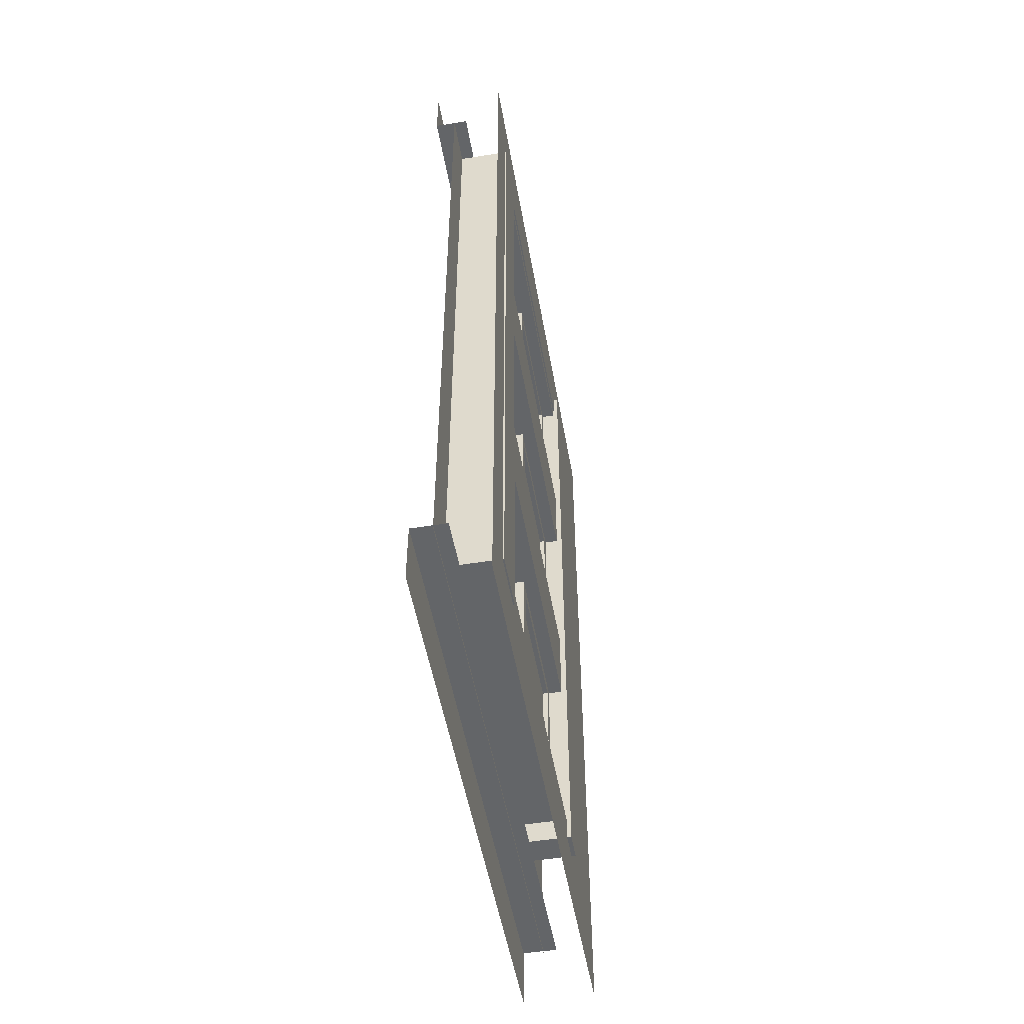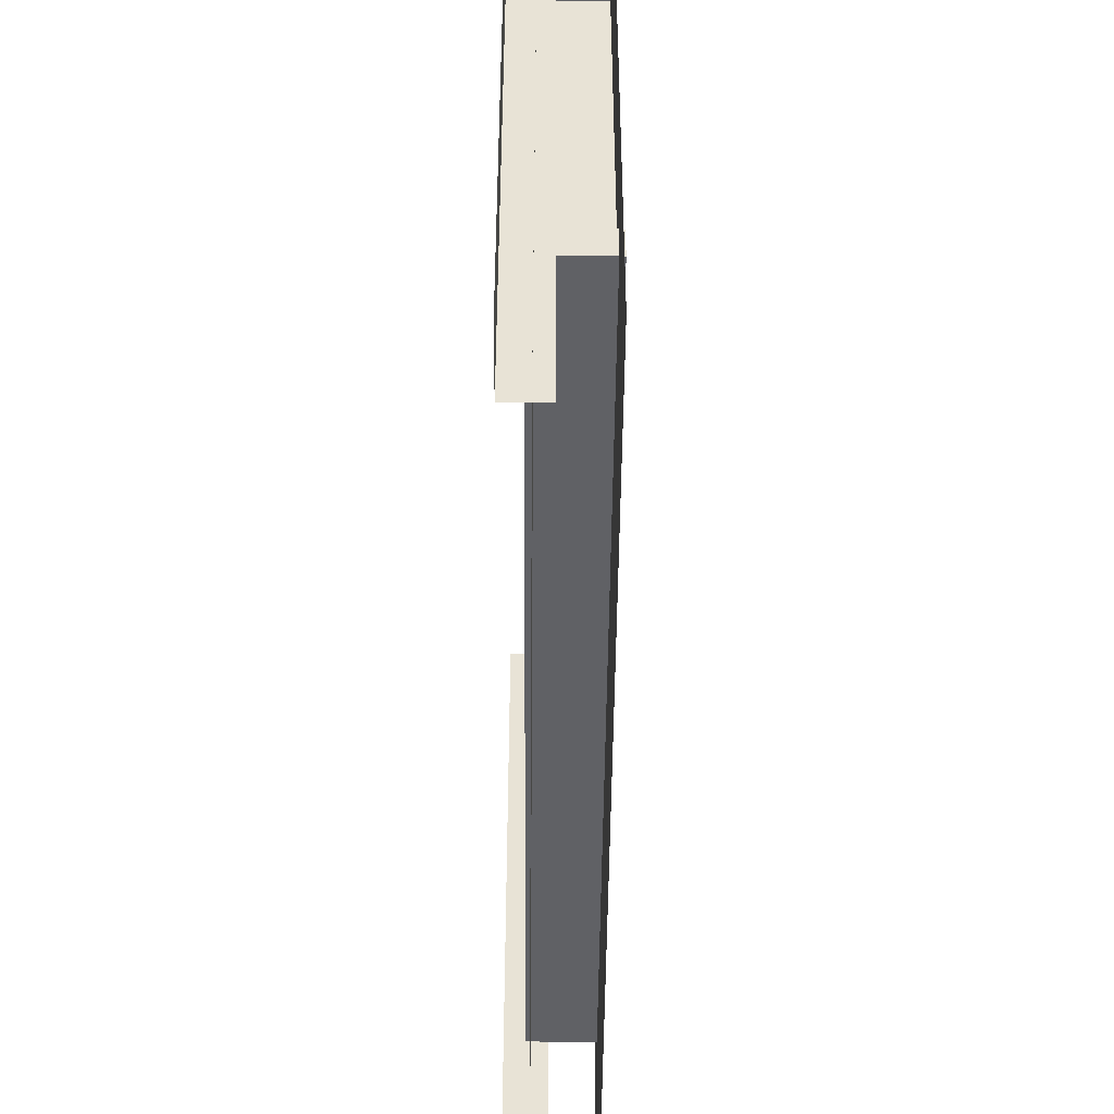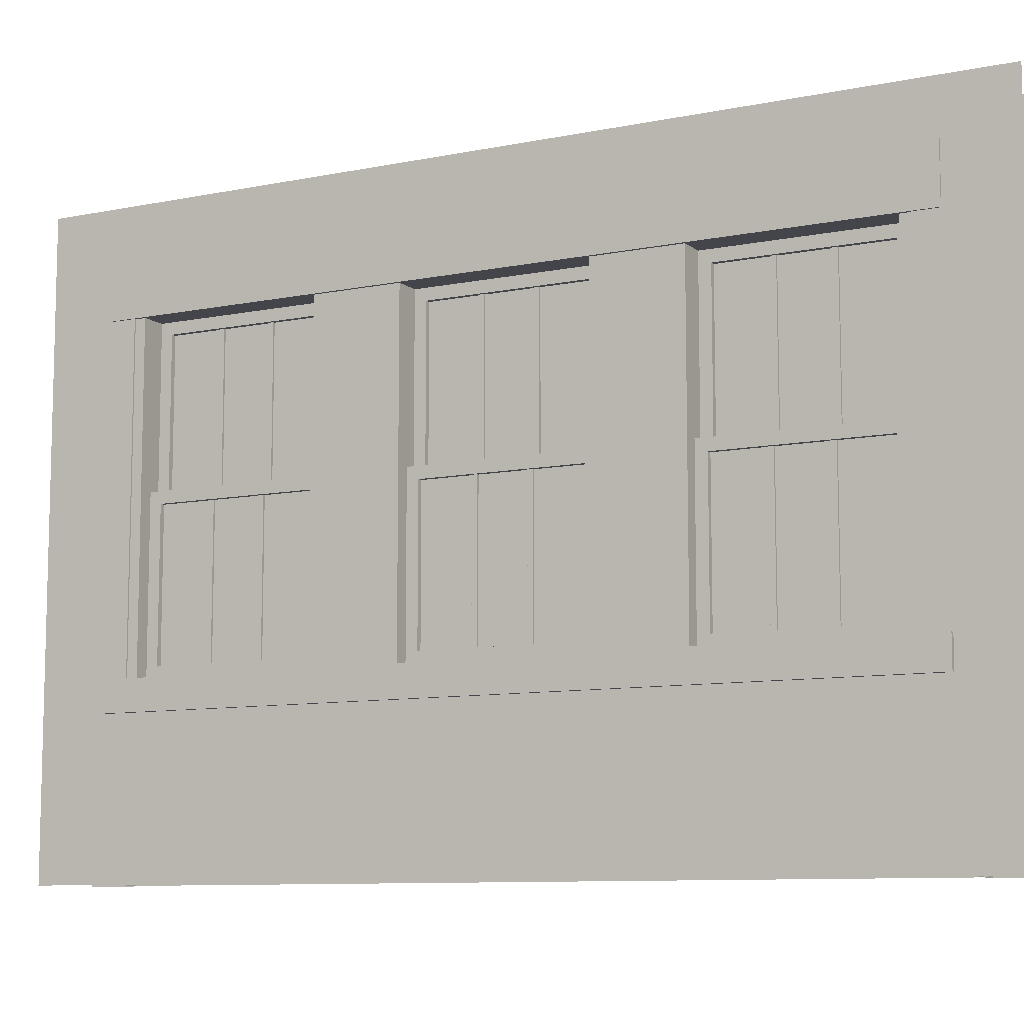
<metadata>
{"format":"obj","ext":"obj","renderer":"f3d","projection":"perspective","resolution":1024,"background":"white","views":[{"elev":-51.4,"azim":-170.1,"up":"+Z"},{"elev":-48.5,"azim":179.5,"up":"+Y"},{"elev":-9.3,"azim":-61.6,"up":"+Y"}]}
</metadata>
<code>
g default
v -50.99 331 -43.32
v -8.98 331 -43.32
v -50.99 367.5 -43.32
v -8.98 367.5 -43.32
v -50.99 367.5 -556.7
v -8.98 367.5 -556.7
v -50.99 331 -556.7
v -8.98 331 -556.7
v -52.86 97.97 -43.32
v -11.64 97.97 -43.32
v -52.86 117.6 -43.32
v -11.64 117.6 -43.32
v -52.86 117.6 -556.7
v -11.64 117.6 -556.7
v -52.86 97.97 -556.7
v -11.64 97.97 -556.7
v -23.87 400 -43.32
v 0 400 -43.32
v -23.87 -9e-06 -43.32
v 0 -9e-06 -43.32
v 0 400 0
v 0 -9e-06 0
v -23.87 367.5 -43.32
v 0 367.5 -43.32
v 0 367.5 0
v -23.87 331 -43.32
v 0 331 -43.32
v 0 331 0
v -50 0 0
v -14.5 -9e-06 -41.58
v -50 400 0
v -14.5 400 -41.58
v -50 400 -600
v -14.5 400 -558.4
v -50 0 -600
v -14.5 -9e-06 -558.4
v -14.5 331.7 -59.33
v -14.5 107.9 -59.33
v -14.5 331.6 -540.7
v -14.5 107.7 -540.7
v -50 331.6 -540.7
v -50 331.7 -59.33
v -50 108 -59.33
v -50 107.8 -540.7
v -23.87 400 -556.7
v 0 400 -556.7
v -23.87 -9e-06 -556.7
v 0 -1.8e-05 -556.7
v 0 400 -600
v 0 -9e-06 -600
v -23.87 367.5 -556.7
v 0 367.5 -556.7
v 0 367.5 -600
v -23.87 331 -556.7
v 0 331 -556.7
v 0 331 -600
v -49.01 117.6 -365.9
v -12.91 117.6 -365.9
v -49.01 331 -365.9
v -12.91 331 -365.9
v -49.01 331 -408.8
v -12.91 331 -408.8
v -49.01 117.6 -408.8
v -12.91 117.6 -408.8
v -49.01 117.6 -191.2
v -12.91 117.6 -191.2
v -49.01 331 -191.2
v -12.91 331 -191.2
v -49.01 331 -234.1
v -12.91 331 -234.1
v -49.01 117.6 -234.1
v -12.91 117.6 -234.1
v -32.25 331.6 -540.7
v -32.25 107.7 -540.7
v -32.25 107.9 -59.33
v -32.25 331.7 -59.33
v -49.01 117.6 -59.33
v -15.49 117.6 -59.33
v -49.01 331 -59.33
v -15.49 331 -59.33
v -49.01 331 -66.14
v -15.49 331 -66.14
v -49.01 117.6 -66.14
v -15.49 117.6 -66.14
v -32.25 220.5 -176.9
v -24.75 220.5 -176.9
v -32.25 220.5 -73.47
v -24.75 220.5 -73.47
v -32.25 228 -73.47
v -24.75 228 -73.47
v -32.25 228 -176.9
v -24.75 228 -176.9
v -39.75 117.6 -65.98
v -32.25 117.6 -65.98
v -39.75 228 -65.98
v -32.25 228 -65.98
v -39.75 228 -73.47
v -32.25 228 -73.47
v -39.75 117.6 -73.47
v -32.25 117.6 -73.47
v -39.75 220.5 -176.9
v -32.25 220.5 -176.9
v -39.75 220.5 -73.47
v -32.25 220.5 -73.47
v -39.75 228 -73.47
v -32.25 228 -73.47
v -39.75 228 -176.9
v -32.25 228 -176.9
v -37.73 125.1 -106.2
v -34.27 125.1 -106.2
v -37.73 224.3 -106.2
v -34.27 224.3 -106.2
v -37.73 224.3 -109.7
v -34.27 224.3 -109.7
v -37.73 125.1 -109.7
v -34.27 125.1 -109.7
v -33.37 125.1 -108.7
v -33.37 125.1 -107.2
v -33.37 224.3 -108.7
v -33.37 224.3 -107.2
v -32.25 220.5 -176.9
v -24.75 220.5 -176.9
v -32.25 331 -176.9
v -24.75 331 -176.9
v -32.25 331 -184.4
v -24.75 331 -184.4
v -32.25 220.5 -184.4
v -24.75 220.5 -184.4
v -39.75 117.6 -176.9
v -32.25 117.6 -176.9
v -39.75 117.6 -73.47
v -32.25 117.6 -73.47
v -39.75 125.1 -73.47
v -32.25 125.1 -73.47
v -39.75 125.1 -176.9
v -32.25 125.1 -176.9
v -36.41 125.1 -73.47
v -36.41 220.5 -73.47
v -36.41 220.5 -176.9
v -36.41 125.1 -176.9
v -32.25 220.5 -65.98
v -24.75 220.5 -65.98
v -32.25 331 -65.98
v -24.75 331 -65.98
v -32.25 331 -73.47
v -24.75 331 -73.47
v -32.25 220.5 -73.47
v -24.75 220.5 -73.47
v -39.75 117.6 -176.9
v -32.25 117.6 -176.9
v -39.75 228 -176.9
v -32.25 228 -176.9
v -39.75 228 -184.4
v -32.25 228 -184.4
v -39.75 117.6 -184.4
v -32.25 117.6 -184.4
v -28.09 228 -73.47
v -28.09 323.5 -73.47
v -28.09 323.5 -176.9
v -28.09 228 -176.9
v -30.23 228 -106.2
v -26.77 228 -106.2
v -30.23 327.2 -106.2
v -26.77 327.2 -106.2
v -30.23 327.2 -109.7
v -26.77 327.2 -109.7
v -30.23 228 -109.7
v -26.77 228 -109.7
v -25.88 228 -108.7
v -25.88 228 -107.2
v -25.88 327.2 -108.7
v -25.88 327.2 -107.2
v -37.73 125.1 -140.7
v -34.27 125.1 -140.7
v -37.73 224.3 -140.7
v -34.27 224.3 -140.7
v -37.73 224.3 -144.2
v -34.27 224.3 -144.2
v -37.73 125.1 -144.2
v -34.27 125.1 -144.2
v -33.37 125.1 -143.2
v -33.37 125.1 -141.6
v -33.37 224.3 -143.2
v -33.37 224.3 -141.6
v -35.59 125.1 -73.47
v -35.59 220.5 -73.47
v -35.59 220.5 -176.9
v -35.59 125.1 -176.9
v -28.91 228 -73.47
v -28.91 323.5 -73.47
v -28.91 323.5 -176.9
v -28.91 228 -176.9
v -30.23 228 -140.7
v -26.77 228 -140.7
v -30.23 327.2 -140.7
v -26.77 327.2 -140.7
v -30.23 327.2 -144.2
v -26.77 327.2 -144.2
v -30.23 228 -144.2
v -26.77 228 -144.2
v -25.88 228 -143.2
v -25.88 228 -141.6
v -25.88 327.2 -143.2
v -25.88 327.2 -141.6
v -32.25 323.5 -176.9
v -24.75 323.5 -176.9
v -32.25 323.5 -73.47
v -24.75 323.5 -73.47
v -32.25 331 -73.47
v -24.75 331 -73.47
v -32.25 331 -176.9
v -24.75 331 -176.9
v -49.01 117.6 -184.4
v -15.49 117.6 -184.4
v -49.01 331 -184.4
v -15.49 331 -184.4
v -49.01 331 -191.2
v -15.49 331 -191.2
v -49.01 117.6 -191.2
v -15.49 117.6 -191.2
v -49.01 117.6 -408.8
v -15.49 117.6 -408.8
v -49.01 331 -408.8
v -15.49 331 -408.8
v -49.01 331 -415.6
v -15.49 331 -415.6
v -49.01 117.6 -415.6
v -15.49 117.6 -415.6
v -32.25 220.5 -526.4
v -24.75 220.5 -526.4
v -32.25 220.5 -422.9
v -24.75 220.5 -422.9
v -32.25 228 -422.9
v -24.75 228 -422.9
v -32.25 228 -526.4
v -24.75 228 -526.4
v -39.75 117.6 -415.4
v -32.25 117.6 -415.4
v -39.75 228 -415.4
v -32.25 228 -415.4
v -39.75 228 -422.9
v -32.25 228 -422.9
v -39.75 117.6 -422.9
v -32.25 117.6 -422.9
v -39.75 220.5 -526.4
v -32.25 220.5 -526.4
v -39.75 220.5 -422.9
v -32.25 220.5 -422.9
v -39.75 228 -422.9
v -32.25 228 -422.9
v -39.75 228 -526.4
v -32.25 228 -526.4
v -37.73 125.1 -455.7
v -34.27 125.1 -455.7
v -37.73 224.3 -455.7
v -34.27 224.3 -455.7
v -37.73 224.3 -459.1
v -34.27 224.3 -459.1
v -37.73 125.1 -459.1
v -34.27 125.1 -459.1
v -33.37 125.1 -458.2
v -33.37 125.1 -456.6
v -33.37 224.3 -458.2
v -33.37 224.3 -456.6
v -32.25 220.5 -526.4
v -24.75 220.5 -526.4
v -32.25 331 -526.4
v -24.75 331 -526.4
v -32.25 331 -533.9
v -24.75 331 -533.9
v -32.25 220.5 -533.9
v -24.75 220.5 -533.9
v -39.75 117.6 -526.4
v -32.25 117.6 -526.4
v -39.75 117.6 -422.9
v -32.25 117.6 -422.9
v -39.75 125.1 -422.9
v -32.25 125.1 -422.9
v -39.75 125.1 -526.4
v -32.25 125.1 -526.4
v -36.41 125.1 -422.9
v -36.41 220.5 -422.9
v -36.41 220.5 -526.4
v -36.41 125.1 -526.4
v -32.25 220.5 -415.4
v -24.75 220.5 -415.4
v -32.25 331 -415.4
v -24.75 331 -415.4
v -32.25 331 -422.9
v -24.75 331 -422.9
v -32.25 220.5 -422.9
v -24.75 220.5 -422.9
v -39.75 117.6 -526.4
v -32.25 117.6 -526.4
v -39.75 228 -526.4
v -32.25 228 -526.4
v -39.75 228 -533.9
v -32.25 228 -533.9
v -39.75 117.6 -533.9
v -32.25 117.6 -533.9
v -28.09 228 -422.9
v -28.09 323.5 -422.9
v -28.09 323.5 -526.4
v -28.09 228 -526.4
v -30.23 228 -455.7
v -26.77 228 -455.7
v -30.23 327.2 -455.7
v -26.77 327.2 -455.7
v -30.23 327.2 -459.1
v -26.77 327.2 -459.1
v -30.23 228 -459.1
v -26.77 228 -459.1
v -25.88 228 -458.2
v -25.88 228 -456.6
v -25.88 327.2 -458.2
v -25.88 327.2 -456.6
v -37.73 125.1 -490.2
v -34.27 125.1 -490.2
v -37.73 224.3 -490.2
v -34.27 224.3 -490.2
v -37.73 224.3 -493.6
v -34.27 224.3 -493.6
v -37.73 125.1 -493.6
v -34.27 125.1 -493.6
v -33.37 125.1 -492.7
v -33.37 125.1 -491.1
v -33.37 224.3 -492.7
v -33.37 224.3 -491.1
v -35.59 125.1 -422.9
v -35.59 220.5 -422.9
v -35.59 220.5 -526.4
v -35.59 125.1 -526.4
v -28.91 228 -422.9
v -28.91 323.5 -422.9
v -28.91 323.5 -526.4
v -28.91 228 -526.4
v -30.23 228 -490.2
v -26.77 228 -490.2
v -30.23 327.2 -490.2
v -26.77 327.2 -490.2
v -30.23 327.2 -493.6
v -26.77 327.2 -493.6
v -30.23 228 -493.6
v -26.77 228 -493.6
v -25.88 228 -492.7
v -25.88 228 -491.1
v -25.88 327.2 -492.7
v -25.88 327.2 -491.1
v -32.25 323.5 -526.4
v -24.75 323.5 -526.4
v -32.25 323.5 -422.9
v -24.75 323.5 -422.9
v -32.25 331 -422.9
v -24.75 331 -422.9
v -32.25 331 -526.4
v -24.75 331 -526.4
v -49.01 117.6 -533.9
v -15.49 117.6 -533.9
v -49.01 331 -533.9
v -15.49 331 -533.9
v -49.01 331 -540.7
v -15.49 331 -540.7
v -49.01 117.6 -540.7
v -15.49 117.6 -540.7
v -49.01 117.6 -234.1
v -15.49 117.6 -234.1
v -49.01 331 -234.1
v -15.49 331 -234.1
v -49.01 331 -240.9
v -15.49 331 -240.9
v -49.01 117.6 -240.9
v -15.49 117.6 -240.9
v -32.25 220.5 -351.6
v -24.75 220.5 -351.6
v -32.25 220.5 -248.2
v -24.75 220.5 -248.2
v -32.25 228 -248.2
v -24.75 228 -248.2
v -32.25 228 -351.6
v -24.75 228 -351.6
v -39.75 117.6 -240.7
v -32.25 117.6 -240.7
v -39.75 228 -240.7
v -32.25 228 -240.7
v -39.75 228 -248.2
v -32.25 228 -248.2
v -39.75 117.6 -248.2
v -32.25 117.6 -248.2
v -39.75 220.5 -351.6
v -32.25 220.5 -351.6
v -39.75 220.5 -248.2
v -32.25 220.5 -248.2
v -39.75 228 -248.2
v -32.25 228 -248.2
v -39.75 228 -351.6
v -32.25 228 -351.6
v -37.73 125.1 -280.9
v -34.27 125.1 -280.9
v -37.73 224.3 -280.9
v -34.27 224.3 -280.9
v -37.73 224.3 -284.4
v -34.27 224.3 -284.4
v -37.73 125.1 -284.4
v -34.27 125.1 -284.4
v -33.37 125.1 -283.5
v -33.37 125.1 -281.9
v -33.37 224.3 -283.5
v -33.37 224.3 -281.9
v -32.25 220.5 -351.6
v -24.75 220.5 -351.6
v -32.25 331 -351.6
v -24.75 331 -351.6
v -32.25 331 -359.1
v -24.75 331 -359.1
v -32.25 220.5 -359.1
v -24.75 220.5 -359.1
v -39.75 117.6 -351.6
v -32.25 117.6 -351.6
v -39.75 117.6 -248.2
v -32.25 117.6 -248.2
v -39.75 125.1 -248.2
v -32.25 125.1 -248.2
v -39.75 125.1 -351.6
v -32.25 125.1 -351.6
v -36.41 125.1 -248.2
v -36.41 220.5 -248.2
v -36.41 220.5 -351.6
v -36.41 125.1 -351.6
v -32.25 220.5 -240.7
v -24.75 220.5 -240.7
v -32.25 331 -240.7
v -24.75 331 -240.7
v -32.25 331 -248.2
v -24.75 331 -248.2
v -32.25 220.5 -248.2
v -24.75 220.5 -248.2
v -39.75 117.6 -351.6
v -32.25 117.6 -351.6
v -39.75 228 -351.6
v -32.25 228 -351.6
v -39.75 228 -359.1
v -32.25 228 -359.1
v -39.75 117.6 -359.1
v -32.25 117.6 -359.1
v -28.09 228 -248.2
v -28.09 323.5 -248.2
v -28.09 323.5 -351.6
v -28.09 228 -351.6
v -30.23 228 -280.9
v -26.77 228 -280.9
v -30.23 327.2 -280.9
v -26.77 327.2 -280.9
v -30.23 327.2 -284.4
v -26.77 327.2 -284.4
v -30.23 228 -284.4
v -26.77 228 -284.4
v -25.88 228 -283.5
v -25.88 228 -281.9
v -25.88 327.2 -283.5
v -25.88 327.2 -281.9
v -37.73 125.1 -315.4
v -34.27 125.1 -315.4
v -37.73 224.3 -315.4
v -34.27 224.3 -315.4
v -37.73 224.3 -318.9
v -34.27 224.3 -318.9
v -37.73 125.1 -318.9
v -34.27 125.1 -318.9
v -33.37 125.1 -317.9
v -33.37 125.1 -316.4
v -33.37 224.3 -317.9
v -33.37 224.3 -316.4
v -35.59 125.1 -248.2
v -35.59 220.5 -248.2
v -35.59 220.5 -351.6
v -35.59 125.1 -351.6
v -28.91 228 -248.2
v -28.91 323.5 -248.2
v -28.91 323.5 -351.6
v -28.91 228 -351.6
v -30.23 228 -315.4
v -26.77 228 -315.4
v -30.23 327.2 -315.4
v -26.77 327.2 -315.4
v -30.23 327.2 -318.9
v -26.77 327.2 -318.9
v -30.23 228 -318.9
v -26.77 228 -318.9
v -25.88 228 -317.9
v -25.88 228 -316.4
v -25.88 327.2 -317.9
v -25.88 327.2 -316.4
v -32.25 323.5 -351.6
v -24.75 323.5 -351.6
v -32.25 323.5 -248.2
v -24.75 323.5 -248.2
v -32.25 331 -248.2
v -24.75 331 -248.2
v -32.25 331 -351.6
v -24.75 331 -351.6
v -49.01 117.6 -359.1
v -15.49 117.6 -359.1
v -49.01 331 -359.1
v -15.49 331 -359.1
v -49.01 331 -365.9
v -15.49 331 -365.9
v -49.01 117.6 -365.9
v -15.49 117.6 -365.9
g BuildingE_Wall_Mid_VarA_LOD1 BuildingE_Wall_Mid_VarA_mdl
f 3 4 6 5
f 7 8 2 1
f 2 8 6 4
f 3 5 7 1
f 2 4 3 1
f 6 8 7 5
f 9 10 12 11
f 13 11 12 14
f 13 14 16 15
f 10 9 15 16
f 12 10 16 14
f 9 11 13 15
f 26 27 20 19
f 27 28 22 20
f 17 18 24 23
f 21 25 24 18
f 23 24 27 26
f 24 25 28 27
f 39 40 36 34
f 30 38 37 32
f 32 37 39 34
f 38 30 36 40
f 33 41 42 31
f 43 44 35 29
f 31 42 43 29
f 35 44 41 33
f 40 39 73 74
f 37 38 75 76
f 45 51 52 46
f 49 46 52 53
f 52 51 54 55
f 53 52 55 56
f 55 54 47 48
f 56 55 48 50
f 57 58 60 59
f 59 60 62 61
f 61 62 64 63
f 63 64 58 57
f 58 64 62 60
f 63 57 59 61
f 65 66 68 67
f 67 68 70 69
f 69 70 72 71
f 71 72 66 65
f 66 72 70 68
f 71 65 67 69
f 74 73 41 44
f 76 75 43 42
f 80 79 77 78
f 79 80 82 81
f 83 81 82 84
f 84 78 77 83
f 82 80 78 84
f 77 79 81 83
f 85 86 88 87
f 88 90 89 87
f 90 92 91 89
f 92 86 85 91
f 90 88 86 92
f 85 87 89 91
f 93 94 96 95
f 95 96 98 97
f 97 98 100 99
f 99 100 94 93
f 94 100 98 96
f 99 93 95 97
f 101 102 104 103
f 103 104 106 105
f 105 106 108 107
f 107 108 102 101
f 102 108 106 104
f 107 101 103 105
f 109 110 112 111
f 113 114 116 115
f 118 117 119 120
f 115 109 111 113
f 116 114 119 117
f 112 110 118 120
f 121 122 124 123
f 123 124 126 125
f 125 126 128 127
f 127 128 122 121
f 122 128 126 124
f 127 121 123 125
f 129 130 132 131
f 132 134 133 131
f 134 136 135 133
f 136 130 129 135
f 134 132 130 136
f 129 131 133 135
f 140 137 138 139
f 141 142 144 143
f 143 144 146 145
f 145 146 148 147
f 147 148 142 141
f 142 148 146 144
f 147 141 143 145
f 149 150 152 151
f 151 152 154 153
f 153 154 156 155
f 155 156 150 149
f 150 156 154 152
f 155 149 151 153
f 157 160 159 158
f 161 162 164 163
f 165 166 168 167
f 170 169 171 172
f 167 161 163 165
f 168 166 171 169
f 164 162 170 172
f 173 174 176 175
f 177 178 180 179
f 182 181 183 184
f 179 173 175 177
f 180 178 183 181
f 176 174 182 184
f 185 188 187 186
f 192 189 190 191
f 193 194 196 195
f 197 198 200 199
f 202 201 203 204
f 199 193 195 197
f 200 198 203 201
f 196 194 202 204
f 205 206 208 207
f 207 208 210 209
f 209 210 212 211
f 211 212 206 205
f 206 212 210 208
f 211 205 207 209
f 216 215 213 214
f 215 216 218 217
f 219 217 218 220
f 220 214 213 219
f 218 216 214 220
f 213 215 217 219
f 224 223 221 222
f 223 224 226 225
f 227 225 226 228
f 228 222 221 227
f 226 224 222 228
f 221 223 225 227
f 229 230 232 231
f 232 234 233 231
f 234 236 235 233
f 236 230 229 235
f 234 232 230 236
f 229 231 233 235
f 237 238 240 239
f 239 240 242 241
f 241 242 244 243
f 243 244 238 237
f 238 244 242 240
f 243 237 239 241
f 245 246 248 247
f 247 248 250 249
f 249 250 252 251
f 251 252 246 245
f 246 252 250 248
f 251 245 247 249
f 253 254 256 255
f 257 258 260 259
f 262 261 263 264
f 259 253 255 257
f 260 258 263 261
f 256 254 262 264
f 265 266 268 267
f 267 268 270 269
f 269 270 272 271
f 271 272 266 265
f 266 272 270 268
f 271 265 267 269
f 273 274 276 275
f 276 278 277 275
f 278 280 279 277
f 280 274 273 279
f 278 276 274 280
f 273 275 277 279
f 284 281 282 283
f 285 286 288 287
f 287 288 290 289
f 289 290 292 291
f 291 292 286 285
f 286 292 290 288
f 291 285 287 289
f 293 294 296 295
f 295 296 298 297
f 297 298 300 299
f 299 300 294 293
f 294 300 298 296
f 299 293 295 297
f 301 304 303 302
f 305 306 308 307
f 309 310 312 311
f 314 313 315 316
f 311 305 307 309
f 312 310 315 313
f 308 306 314 316
f 317 318 320 319
f 321 322 324 323
f 326 325 327 328
f 323 317 319 321
f 324 322 327 325
f 320 318 326 328
f 329 332 331 330
f 336 333 334 335
f 337 338 340 339
f 341 342 344 343
f 346 345 347 348
f 343 337 339 341
f 344 342 347 345
f 340 338 346 348
f 349 350 352 351
f 351 352 354 353
f 353 354 356 355
f 355 356 350 349
f 350 356 354 352
f 355 349 351 353
f 360 359 357 358
f 359 360 362 361
f 363 361 362 364
f 364 358 357 363
f 362 360 358 364
f 357 359 361 363
f 368 367 365 366
f 367 368 370 369
f 371 369 370 372
f 372 366 365 371
f 370 368 366 372
f 365 367 369 371
f 373 374 376 375
f 376 378 377 375
f 378 380 379 377
f 380 374 373 379
f 378 376 374 380
f 373 375 377 379
f 381 382 384 383
f 383 384 386 385
f 385 386 388 387
f 387 388 382 381
f 382 388 386 384
f 387 381 383 385
f 389 390 392 391
f 391 392 394 393
f 393 394 396 395
f 395 396 390 389
f 390 396 394 392
f 395 389 391 393
f 397 398 400 399
f 401 402 404 403
f 406 405 407 408
f 403 397 399 401
f 404 402 407 405
f 400 398 406 408
f 409 410 412 411
f 411 412 414 413
f 413 414 416 415
f 415 416 410 409
f 410 416 414 412
f 415 409 411 413
f 417 418 420 419
f 420 422 421 419
f 422 424 423 421
f 424 418 417 423
f 422 420 418 424
f 417 419 421 423
f 428 425 426 427
f 429 430 432 431
f 431 432 434 433
f 433 434 436 435
f 435 436 430 429
f 430 436 434 432
f 435 429 431 433
f 437 438 440 439
f 439 440 442 441
f 441 442 444 443
f 443 444 438 437
f 438 444 442 440
f 443 437 439 441
f 445 448 447 446
f 449 450 452 451
f 453 454 456 455
f 458 457 459 460
f 455 449 451 453
f 456 454 459 457
f 452 450 458 460
f 461 462 464 463
f 465 466 468 467
f 470 469 471 472
f 467 461 463 465
f 468 466 471 469
f 464 462 470 472
f 473 476 475 474
f 480 477 478 479
f 481 482 484 483
f 485 486 488 487
f 490 489 491 492
f 487 481 483 485
f 488 486 491 489
f 484 482 490 492
f 493 494 496 495
f 495 496 498 497
f 497 498 500 499
f 499 500 494 493
f 494 500 498 496
f 499 493 495 497
f 504 503 501 502
f 503 504 506 505
f 507 505 506 508
f 508 502 501 507
f 506 504 502 508
f 501 503 505 507

</code>
